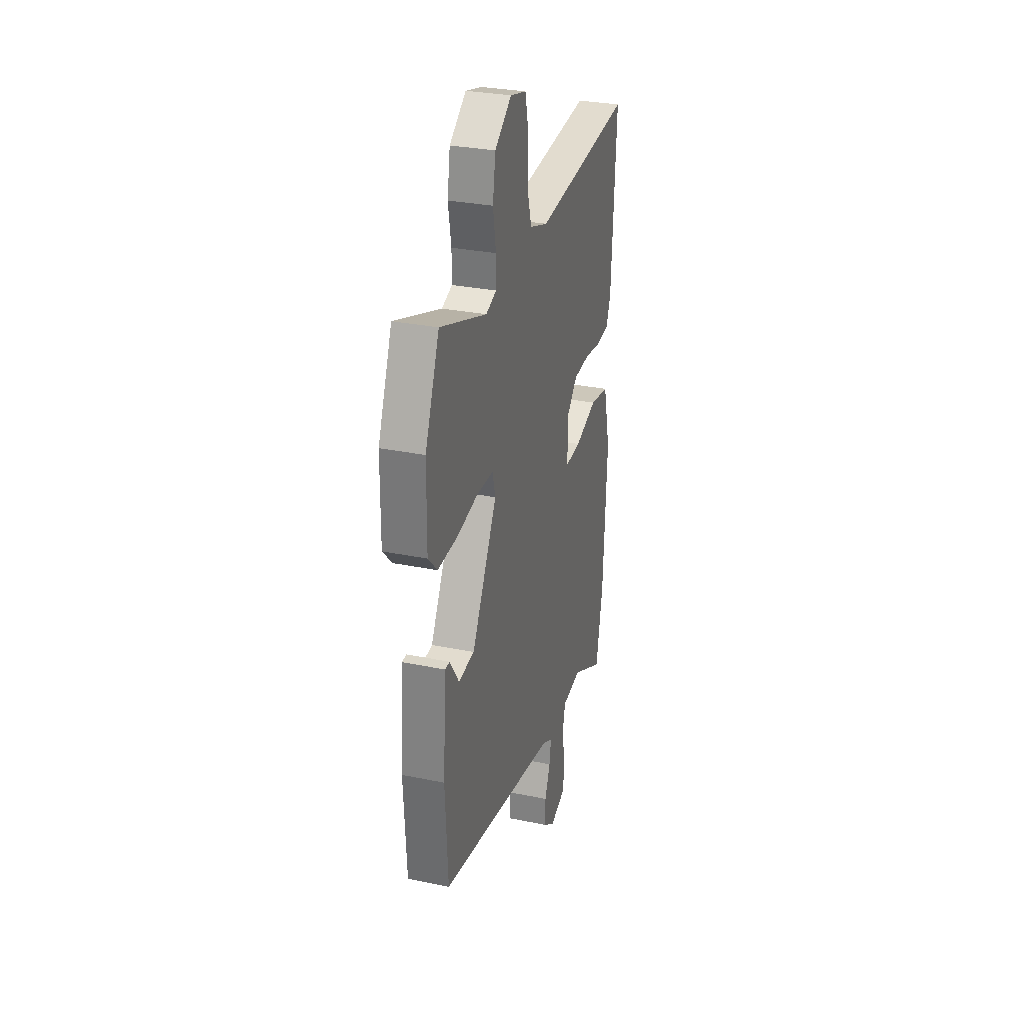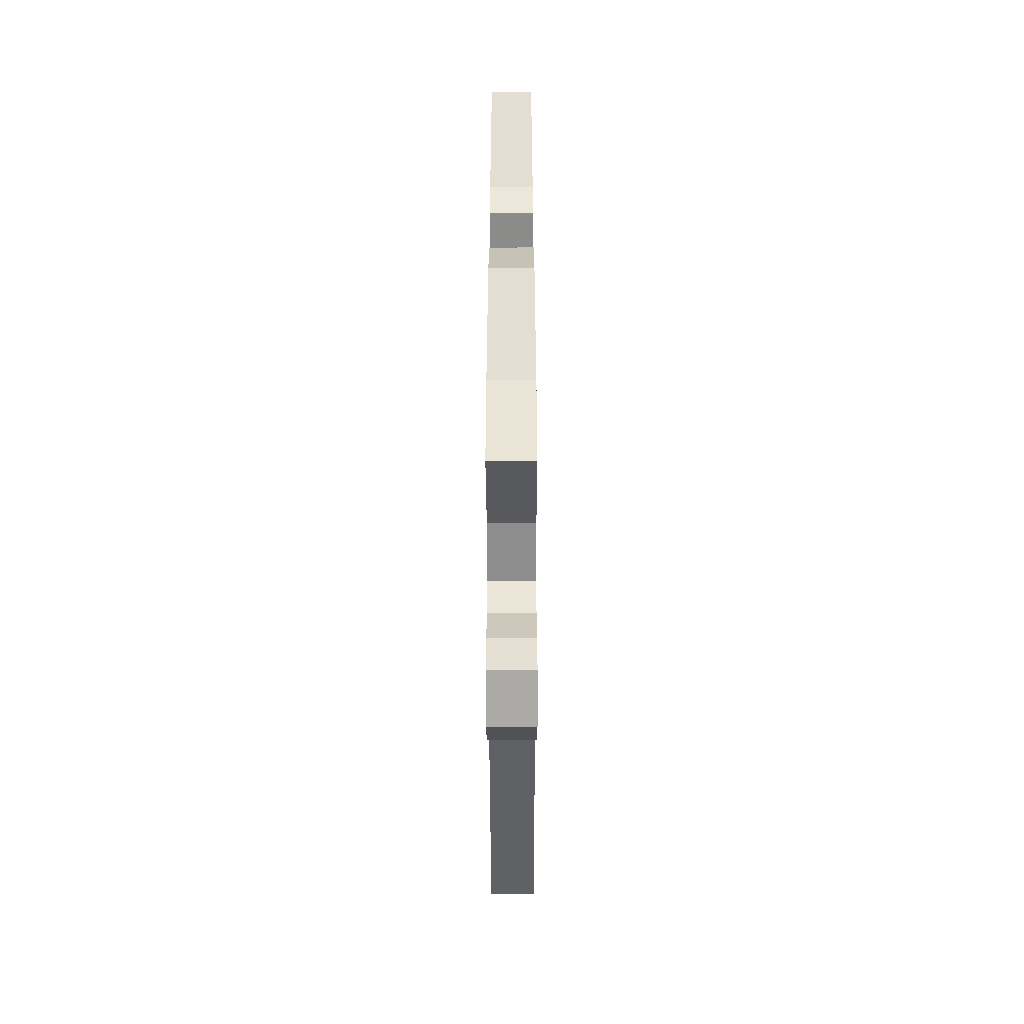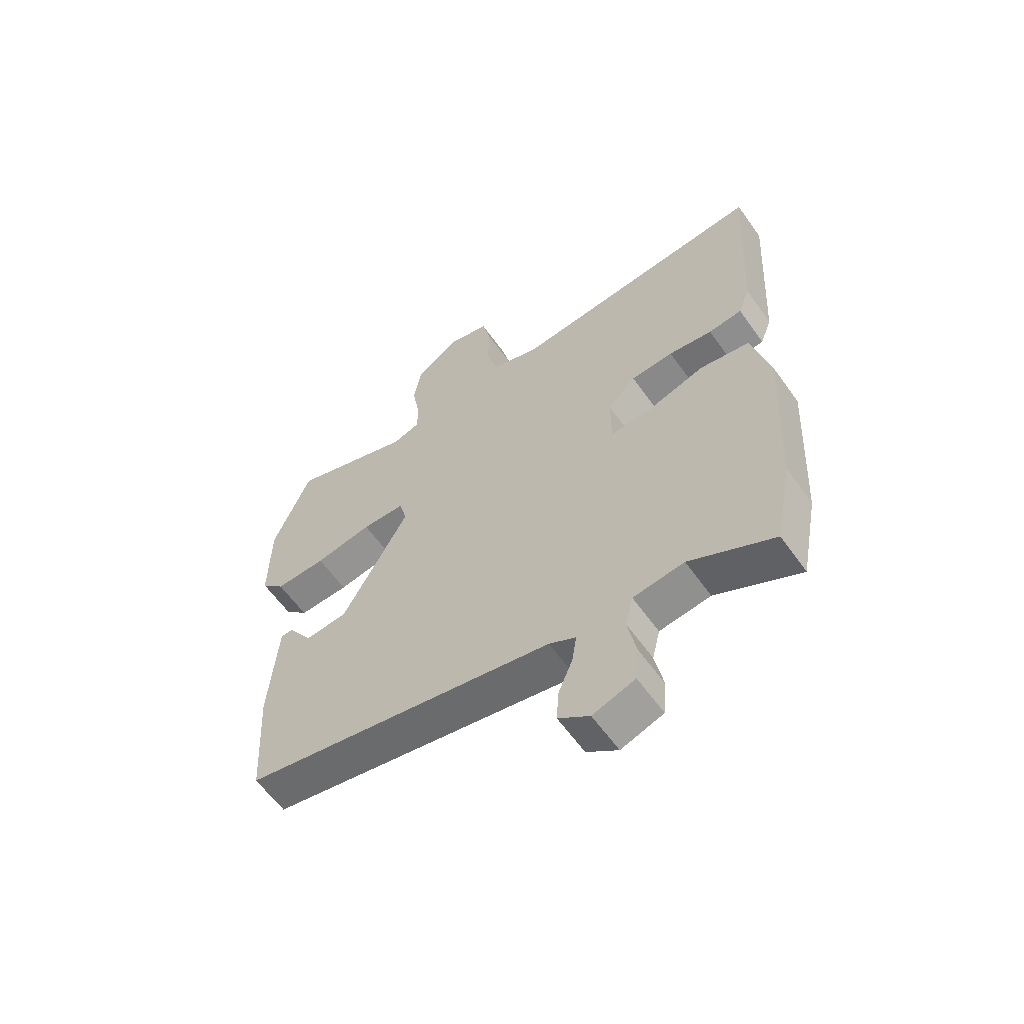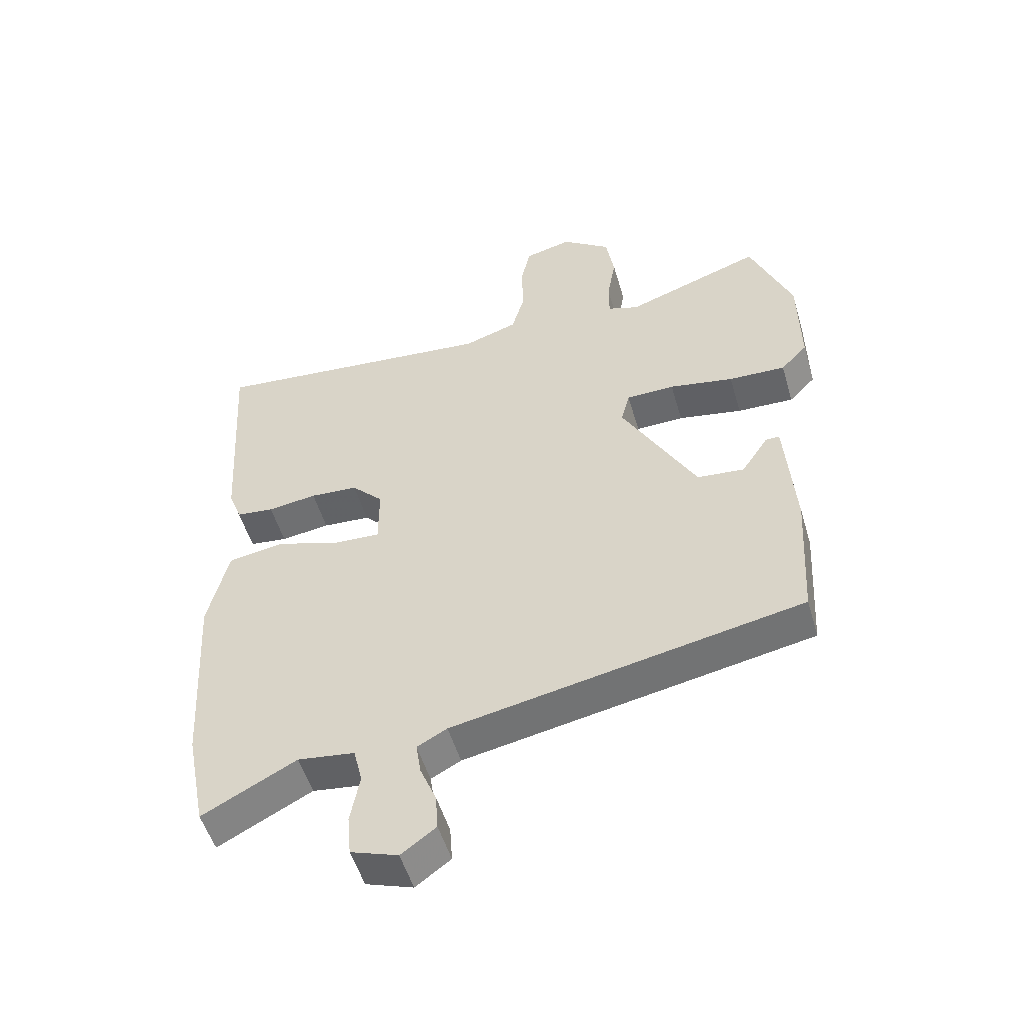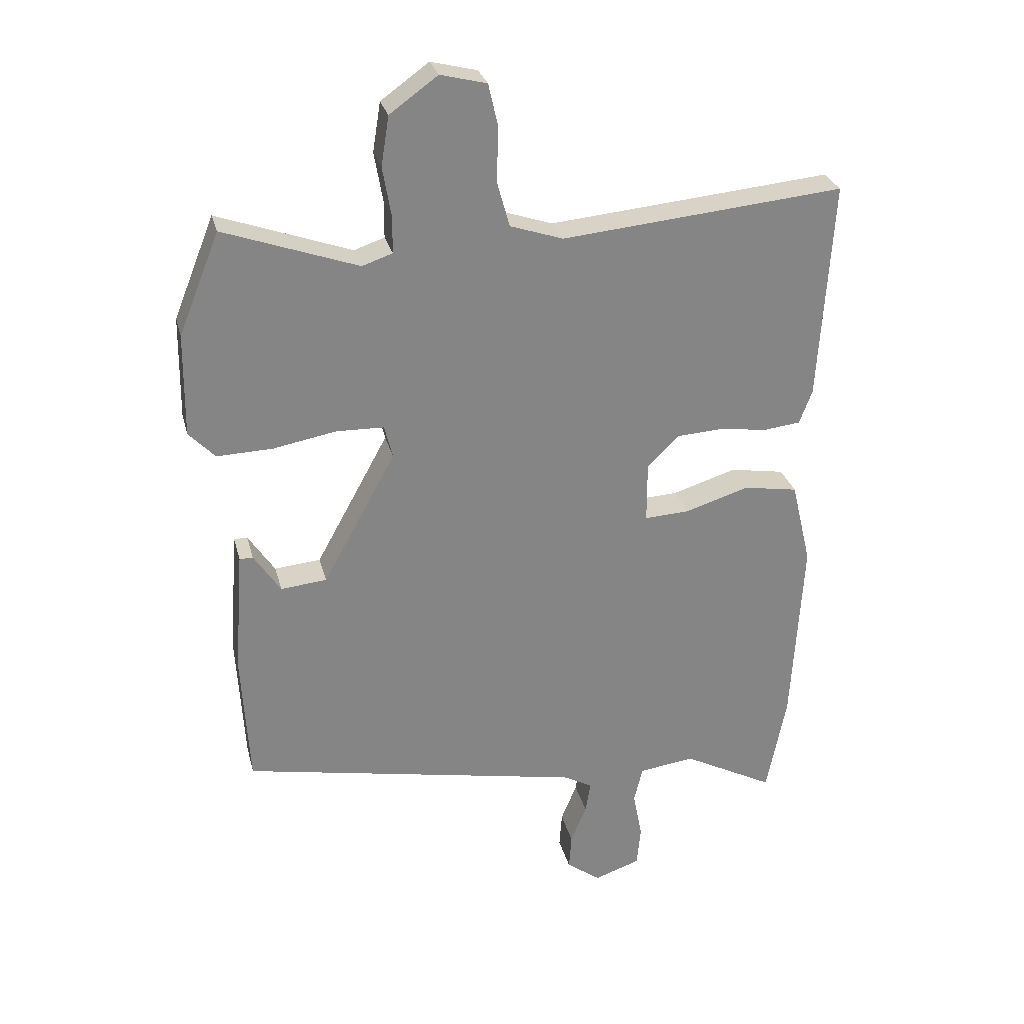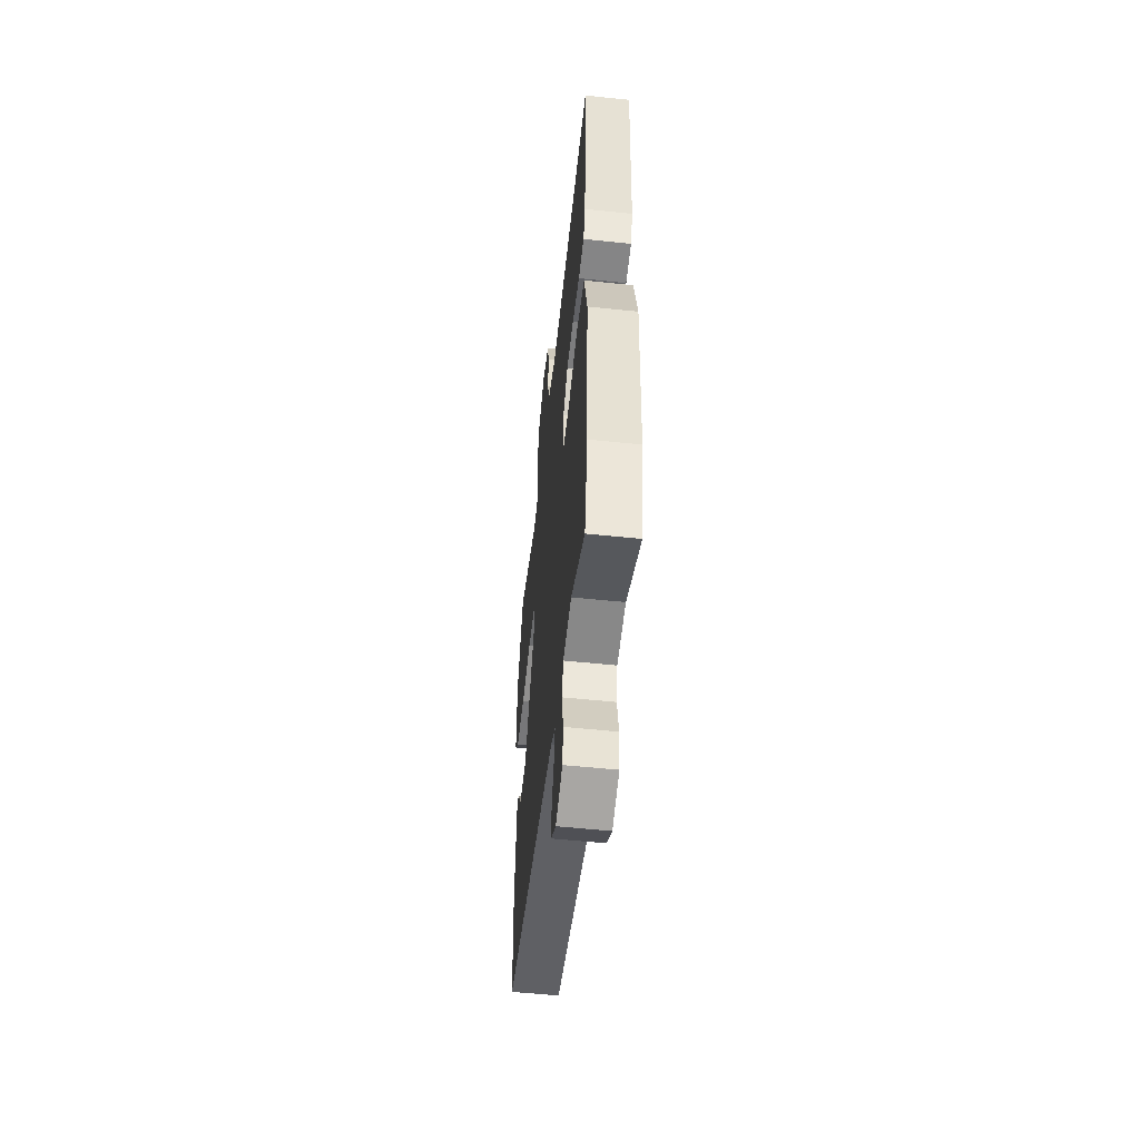
<metadata>
{"format":"obj","ext":"obj","renderer":"f3d","projection":"perspective","resolution":1024,"background":"white","views":[{"elev":30.1,"azim":-73.3,"up":"+Z"},{"elev":-57.2,"azim":90.1,"up":"+Z"},{"elev":-60.8,"azim":35.4,"up":"+Z"},{"elev":-52.2,"azim":-163.7,"up":"+Z"},{"elev":28.3,"azim":-13.7,"up":"+Z"},{"elev":-55.3,"azim":83.7,"up":"+Z"}]}
</metadata>
<code>
v -0.543 0.07 0.393
v -0.476 0.07 0.56
v -0.255 0.07 0.482
v -0.205 0.07 0.499
v -0.205 0.07 0.56
v -0.219 0.07 0.641
v -0.206 0.07 0.722
v -0.127 0.07 0.779
v -0.051 0.07 0.76
v -0.035 0.07 0.69
v -0.038 0.07 0.602
v -0.017 0.07 0.527
v 0.07 0.07 0.498
v 0.535 0.07 0.542
v 0.513 0.07 0.181
v 0.492 0.07 0.125
v 0.431 0.07 0.118
v 0.352 0.07 0.129
v 0.275 0.07 0.124
v 0.224 0.07 0.072
v 0.224 0.07 -0.027
v 0.298 0.07 -0.023
v 0.403 0.07 0.01
v 0.493 0.07 -0.005
v 0.526 0.07 -0.143
v 0.508 0.07 -0.458
v 0.476 0.07 -0.623
v 0.325 0.07 -0.544
v 0.233 0.07 -0.556
v 0.219 0.07 -0.615
v 0.234 0.07 -0.694
v 0.228 0.07 -0.761
v 0.152 0.07 -0.787
v 0.096 0.07 -0.746
v 0.1 0.07 -0.687
v 0.126 0.07 -0.624
v 0.134 0.07 -0.572
v 0.086 0.07 -0.546
v -0.478 0.07 -0.438
v -0.491 0.07 -0.218
v -0.476 0.07 -0.014
v -0.454 0.07 -0.014
v -0.41 0.07 -0.08
v -0.334 0.07 -0.073
v -0.214 0.07 0.145
v -0.228 0.07 0.199
v -0.306 0.07 0.201
v -0.41 0.07 0.182
v -0.502 0.07 0.179
v -0.545 0.07 0.224
v -0.543 0 0.393
v -0.476 0 0.56
v -0.255 0 0.482
v -0.205 0 0.499
v -0.205 0 0.56
v -0.219 0 0.641
v -0.206 0 0.722
v -0.127 0 0.779
v -0.051 0 0.76
v -0.035 0 0.69
v -0.038 0 0.602
v -0.017 0 0.527
v 0.07 0 0.498
v 0.535 0 0.542
v 0.513 0 0.181
v 0.492 0 0.125
v 0.431 0 0.118
v 0.352 0 0.129
v 0.275 0 0.124
v 0.224 0 0.072
v 0.224 0 -0.027
v 0.298 0 -0.023
v 0.403 0 0.01
v 0.493 0 -0.005
v 0.526 0 -0.143
v 0.508 0 -0.458
v 0.476 0 -0.623
v 0.325 0 -0.544
v 0.233 0 -0.556
v 0.219 0 -0.615
v 0.234 0 -0.694
v 0.228 0 -0.761
v 0.152 0 -0.787
v 0.096 0 -0.746
v 0.1 0 -0.687
v 0.126 0 -0.624
v 0.134 0 -0.572
v 0.086 0 -0.546
v -0.478 0 -0.438
v -0.491 0 -0.218
v -0.476 0 -0.014
v -0.454 0 -0.014
v -0.41 0 -0.08
v -0.334 0 -0.073
v -0.214 0 0.145
v -0.228 0 0.199
v -0.306 0 0.201
v -0.41 0 0.182
v -0.502 0 0.179
v -0.545 0 0.224
f 1 2 3
f 50 1 3
f 49 50 3
f 48 49 3
f 47 48 3
f 46 47 3 4
f 45 46 4
f 41 42 43
f 40 41 43
f 39 40 43
f 38 39 43 44
f 37 38 44 45
f 34 35 36
f 33 34 36
f 32 33 36
f 31 32 36
f 30 31 36
f 29 30 36 37
f 26 27 28
f 25 26 28
f 24 25 28
f 23 24 28
f 22 23 28
f 21 22 28 29
f 16 17 18
f 15 16 18
f 14 15 18
f 13 14 18
f 12 13 18 19
f 9 10 11
f 8 9 11
f 7 8 11
f 6 7 11
f 5 6 11
f 4 5 11 12
f 45 4 12
f 37 45 12
f 29 37 12
f 21 29 12
f 20 21 12
f 12 19 20
f 53 52 51
f 53 51 100
f 53 100 99
f 53 99 98
f 53 98 97
f 54 53 97 96
f 54 96 95
f 93 92 91
f 93 91 90
f 93 90 89
f 94 93 89 88
f 95 94 88 87
f 86 85 84
f 86 84 83
f 86 83 82
f 86 82 81
f 86 81 80
f 87 86 80 79
f 78 77 76
f 78 76 75
f 78 75 74
f 78 74 73
f 78 73 72
f 79 78 72 71
f 68 67 66
f 68 66 65
f 68 65 64
f 68 64 63
f 69 68 63 62
f 61 60 59
f 61 59 58
f 61 58 57
f 61 57 56
f 61 56 55
f 62 61 55 54
f 62 54 95
f 62 95 87
f 62 87 79
f 62 79 71
f 62 71 70
f 70 69 62
f 1 51 52 2
f 2 52 53 3
f 3 53 54 4
f 4 54 55 5
f 5 55 56 6
f 6 56 57 7
f 7 57 58 8
f 8 58 59 9
f 9 59 60 10
f 10 60 61 11
f 11 61 62 12
f 12 62 63 13
f 13 63 64 14
f 14 64 65 15
f 15 65 66 16
f 16 66 67 17
f 17 67 68 18
f 18 68 69 19
f 19 69 70 20
f 20 70 71 21
f 21 71 72 22
f 22 72 73 23
f 23 73 74 24
f 24 74 75 25
f 25 75 76 26
f 26 76 77 27
f 27 77 78 28
f 28 78 79 29
f 29 79 80 30
f 30 80 81 31
f 31 81 82 32
f 32 82 83 33
f 33 83 84 34
f 34 84 85 35
f 35 85 86 36
f 36 86 87 37
f 37 87 88 38
f 38 88 89 39
f 39 89 90 40
f 40 90 91 41
f 41 91 92 42
f 42 92 93 43
f 43 93 94 44
f 44 94 95 45
f 45 95 96 46
f 46 96 97 47
f 47 97 98 48
f 48 98 99 49
f 49 99 100 50
f 50 100 51 1

</code>
